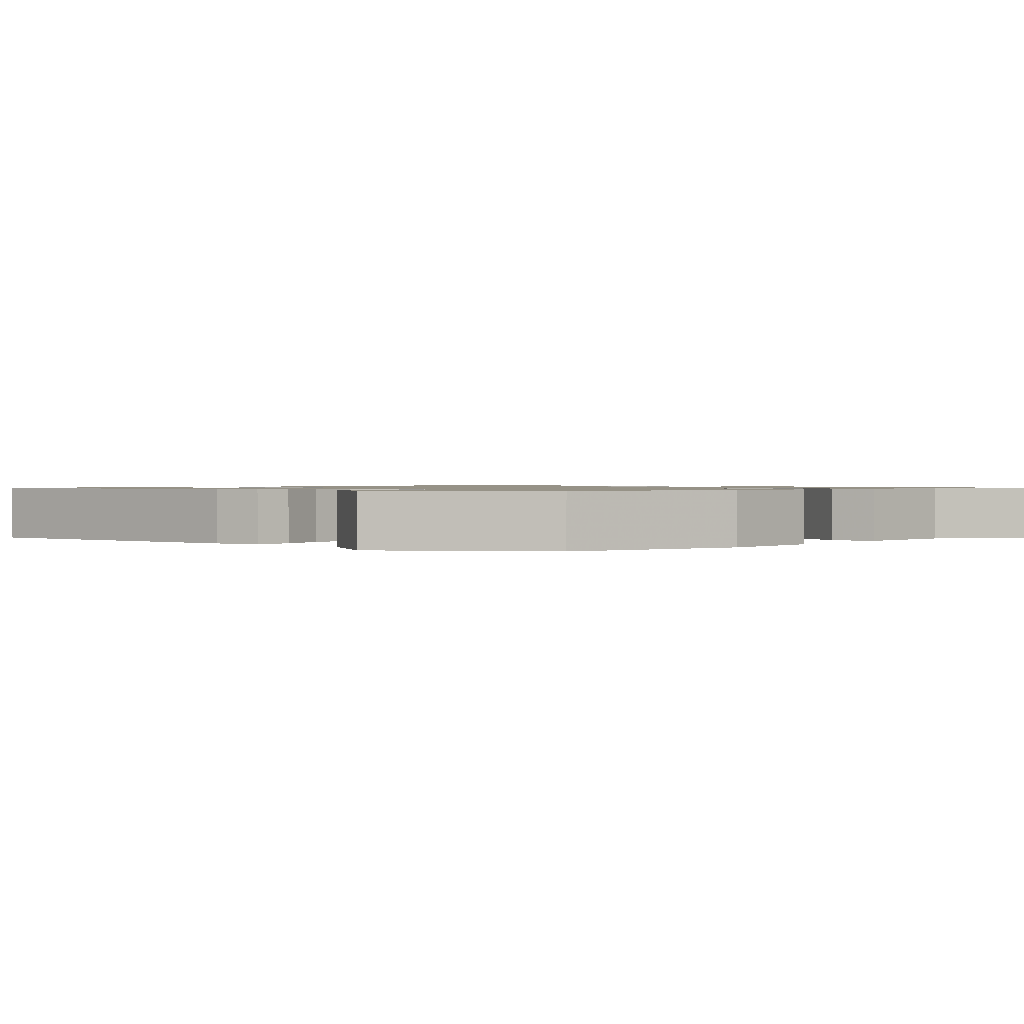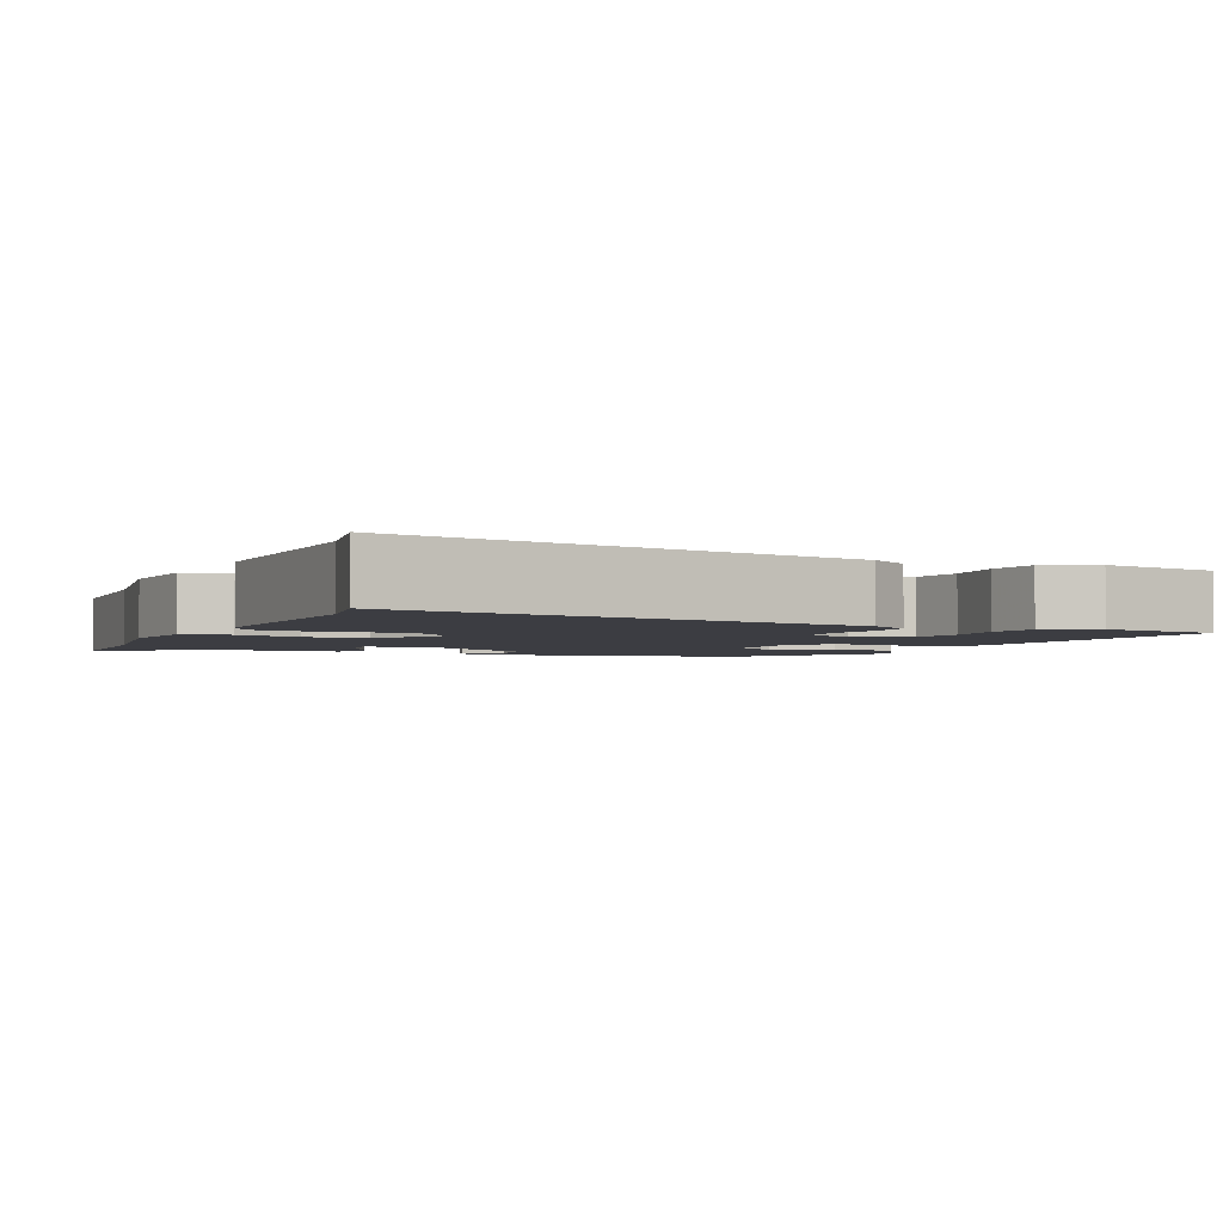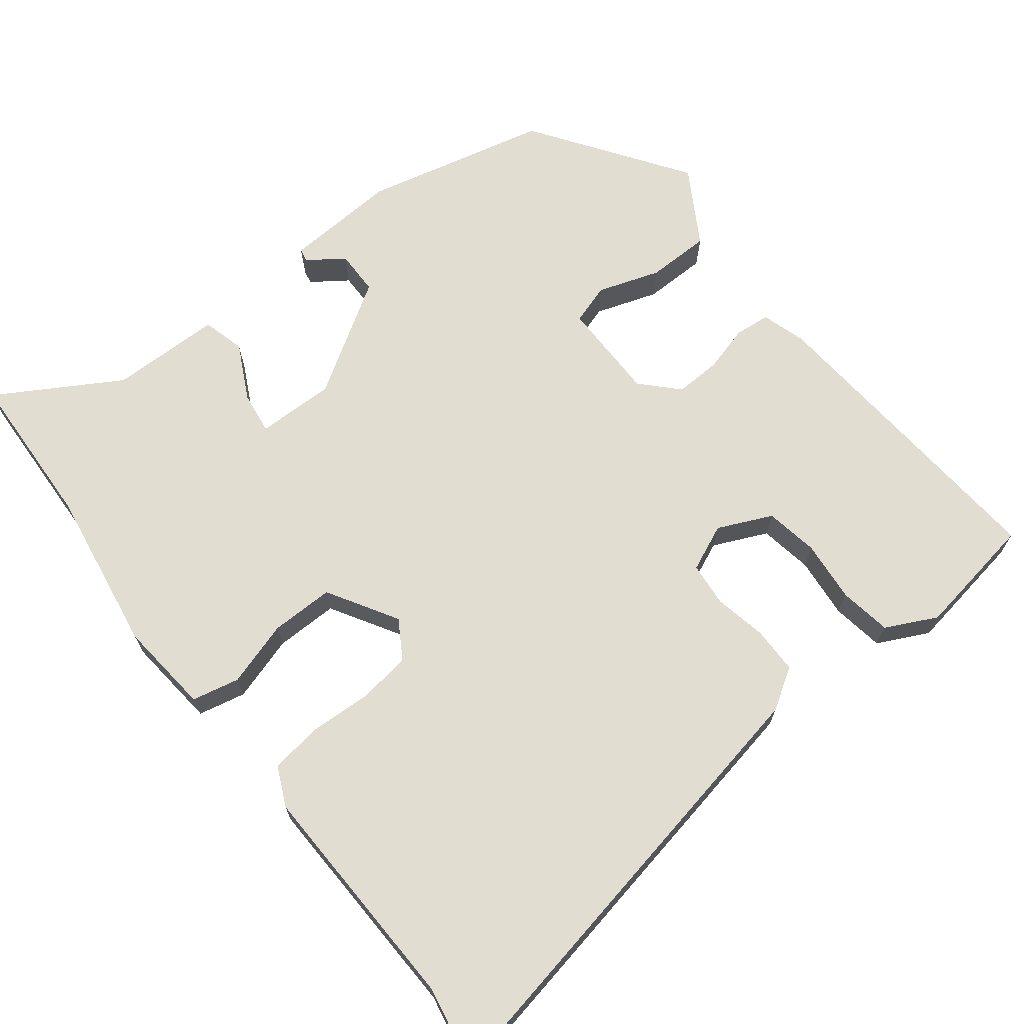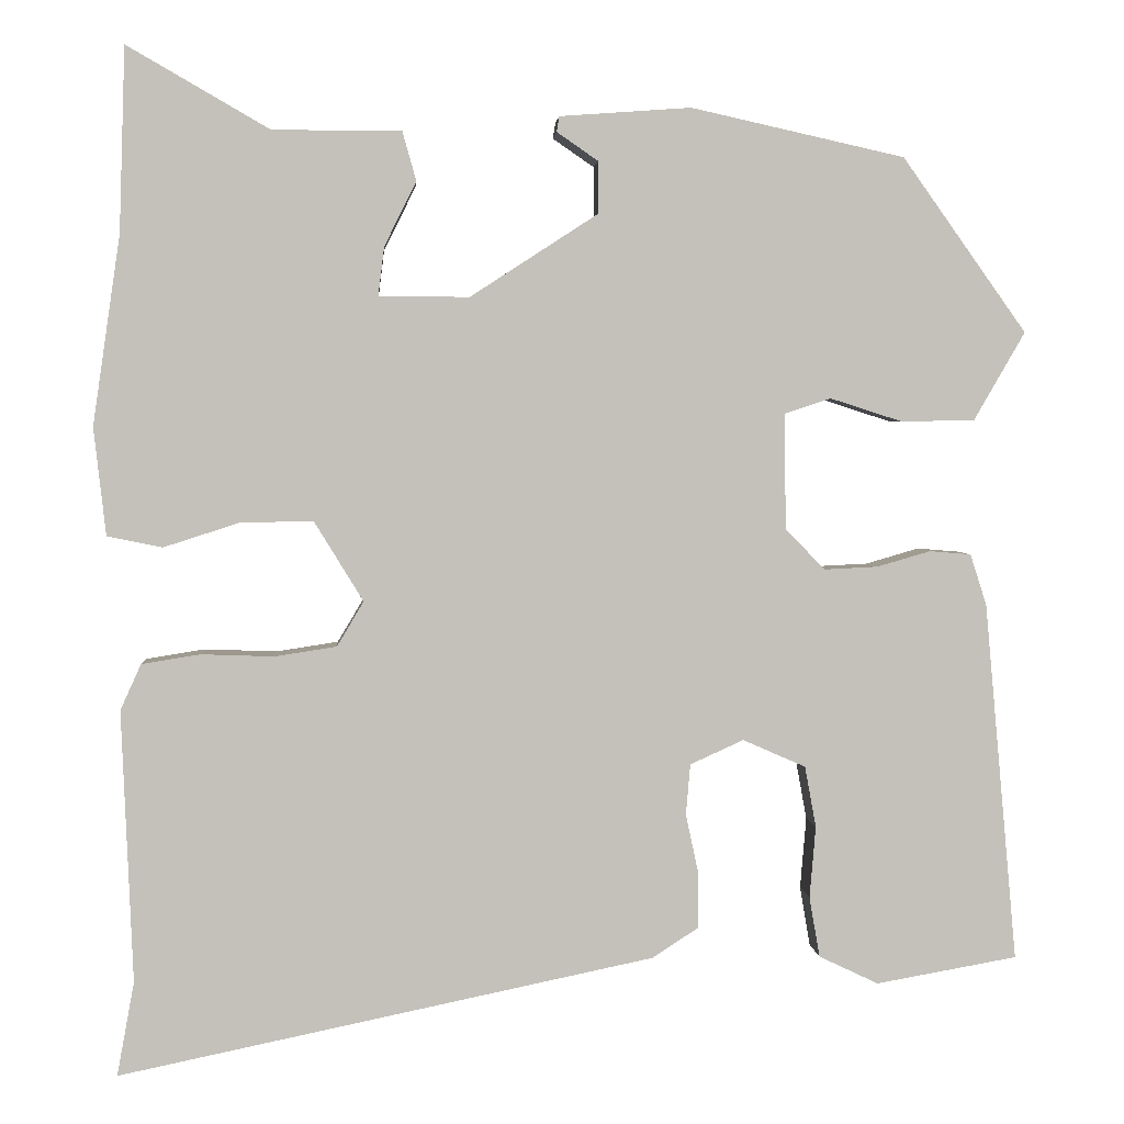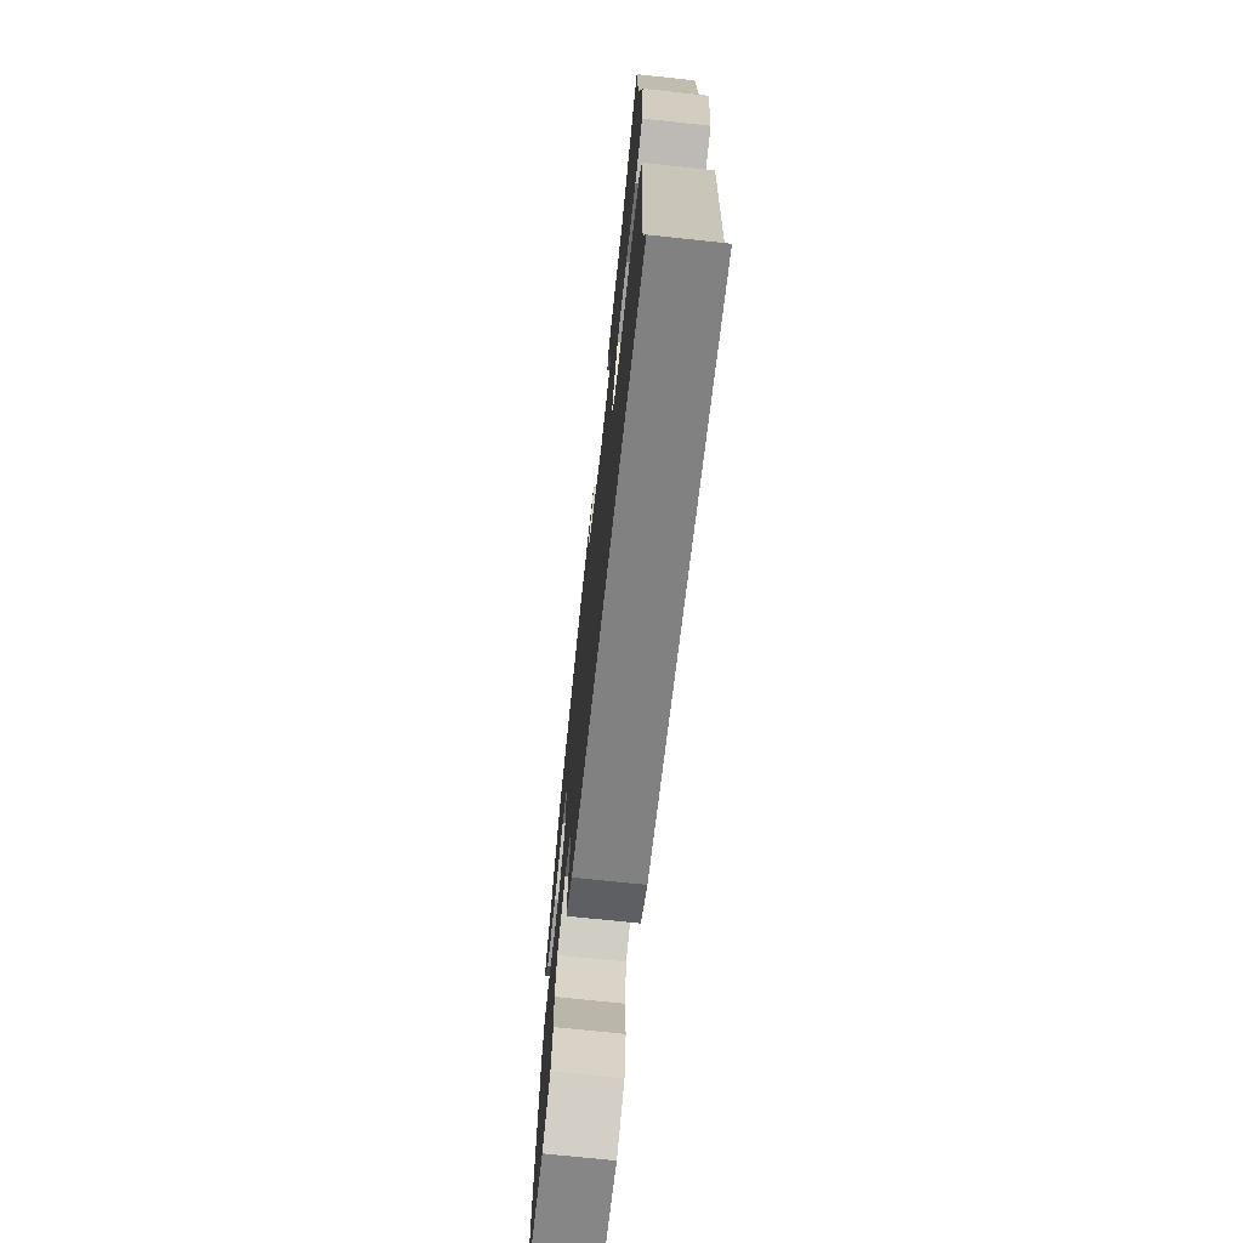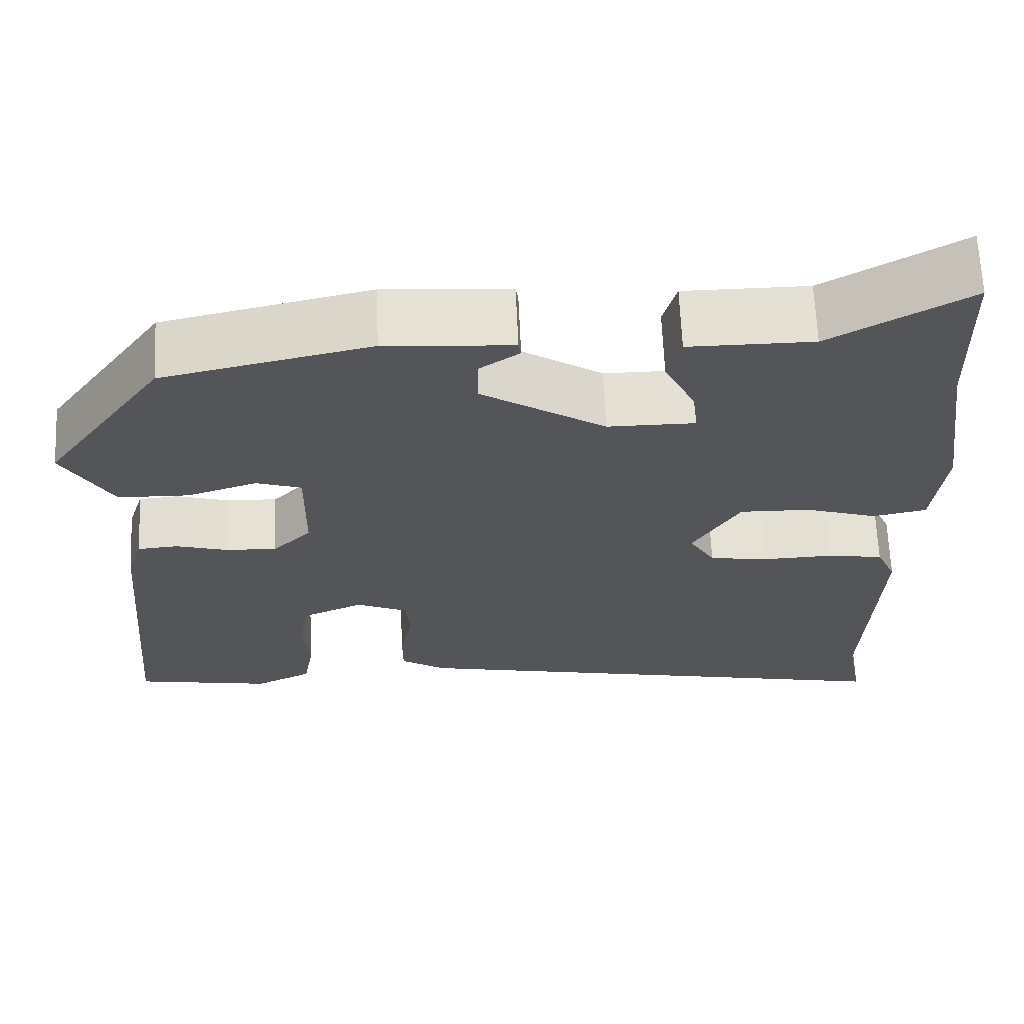
<metadata>
{"format":"obj","ext":"obj","renderer":"f3d","projection":"perspective","resolution":1024,"background":"white","views":[{"elev":1.0,"azim":-45.9,"up":"+Y"},{"elev":-2.9,"azim":156.5,"up":"+Y"},{"elev":68.5,"azim":142.8,"up":"+Y"},{"elev":2.9,"azim":176.1,"up":"+Z"},{"elev":-72.3,"azim":83.9,"up":"+Z"},{"elev":65.6,"azim":-2.5,"up":"+Z"}]}
</metadata>
<code>
v -0.536 0.07 -0.456
v -0.498 0.07 -0.039
v -0.479 0.07 0.02
v -0.431 0.07 0.024
v -0.369 0.07 0.006
v -0.307 0.07 0.003
v -0.261 0.07 0.05
v -0.259 0.07 0.184
v -0.313 0.07 0.202
v -0.397 0.07 0.175
v -0.482 0.07 0.177
v -0.541 0.07 0.279
v -0.397 0.07 0.481
v -0.149 0.07 0.536
v 0.003 0.07 0.525
v 0.006 0.07 0.507
v -0.042 0.07 0.474
v -0.042 0.07 0.414
v 0.106 0.07 0.318
v 0.211 0.07 0.318
v 0.204 0.07 0.375
v 0.167 0.07 0.45
v 0.183 0.07 0.507
v 0.332 0.07 0.507
v 0.497 0.07 0.602
v 0.504 0.07 0.389
v 0.536 0.07 0.169
v 0.522 0.07 0.044
v 0.458 0.07 0.031
v 0.371 0.07 0.059
v 0.286 0.07 0.061
v 0.229 0.07 -0.032
v 0.26 0.07 -0.084
v 0.332 0.07 -0.095
v 0.416 0.07 -0.092
v 0.484 0.07 -0.103
v 0.508 0.07 -0.156
v 0.495 0.07 -0.471
v 0.515 0.07 -0.58
v -0.106 0.07 -0.451
v -0.16 0.07 -0.416
v -0.16 0.07 -0.353
v -0.145 0.07 -0.283
v -0.15 0.07 -0.224
v -0.212 0.07 -0.196
v -0.285 0.07 -0.228
v -0.298 0.07 -0.299
v -0.291 0.07 -0.382
v -0.303 0.07 -0.452
v -0.372 0.07 -0.485
v -0.536 0 -0.456
v -0.498 0 -0.039
v -0.479 0 0.02
v -0.431 0 0.024
v -0.369 0 0.006
v -0.307 0 0.003
v -0.261 0 0.05
v -0.259 0 0.184
v -0.313 0 0.202
v -0.397 0 0.175
v -0.482 0 0.177
v -0.541 0 0.279
v -0.397 0 0.481
v -0.149 0 0.536
v 0.003 0 0.525
v 0.006 0 0.507
v -0.042 0 0.474
v -0.042 0 0.414
v 0.106 0 0.318
v 0.211 0 0.318
v 0.204 0 0.375
v 0.167 0 0.45
v 0.183 0 0.507
v 0.332 0 0.507
v 0.497 0 0.602
v 0.504 0 0.389
v 0.536 0 0.169
v 0.522 0 0.044
v 0.458 0 0.031
v 0.371 0 0.059
v 0.286 0 0.061
v 0.229 0 -0.032
v 0.26 0 -0.084
v 0.332 0 -0.095
v 0.416 0 -0.092
v 0.484 0 -0.103
v 0.508 0 -0.156
v 0.495 0 -0.471
v 0.515 0 -0.58
v -0.106 0 -0.451
v -0.16 0 -0.416
v -0.16 0 -0.353
v -0.145 0 -0.283
v -0.15 0 -0.224
v -0.212 0 -0.196
v -0.285 0 -0.228
v -0.298 0 -0.299
v -0.291 0 -0.382
v -0.303 0 -0.452
v -0.372 0 -0.485
f 47 48 49 50
f 46 47 50 1
f 40 41 42 43
f 38 39 40 43
f 38 43 44
f 37 38 44 45
f 34 35 36 37
f 33 34 37 45
f 27 28 29 30
f 26 27 30 31
f 24 25 26 31
f 21 22 23 24
f 20 21 24 31
f 19 20 31 32
f 14 15 16 17
f 14 17 18
f 13 14 18
f 9 10 11 12
f 8 9 12 13
f 2 3 4 5
f 46 1 2 5
f 45 46 5 6
f 32 33 45 6
f 8 13 18 19
f 7 8 19 32
f 6 7 32
f 100 99 98 97
f 51 100 97 96
f 93 92 91 90
f 93 90 89 88
f 94 93 88
f 95 94 88 87
f 87 86 85 84
f 95 87 84 83
f 80 79 78 77
f 81 80 77 76
f 81 76 75 74
f 74 73 72 71
f 81 74 71 70
f 82 81 70 69
f 67 66 65 64
f 68 67 64
f 68 64 63
f 62 61 60 59
f 63 62 59 58
f 55 54 53 52
f 55 52 51 96
f 56 55 96 95
f 56 95 83 82
f 69 68 63 58
f 82 69 58 57
f 82 57 56
f 1 51 52 2
f 2 52 53 3
f 3 53 54 4
f 4 54 55 5
f 5 55 56 6
f 6 56 57 7
f 7 57 58 8
f 8 58 59 9
f 9 59 60 10
f 10 60 61 11
f 11 61 62 12
f 12 62 63 13
f 13 63 64 14
f 14 64 65 15
f 15 65 66 16
f 16 66 67 17
f 17 67 68 18
f 18 68 69 19
f 19 69 70 20
f 20 70 71 21
f 21 71 72 22
f 22 72 73 23
f 23 73 74 24
f 24 74 75 25
f 25 75 76 26
f 26 76 77 27
f 27 77 78 28
f 28 78 79 29
f 29 79 80 30
f 30 80 81 31
f 31 81 82 32
f 32 82 83 33
f 33 83 84 34
f 34 84 85 35
f 35 85 86 36
f 36 86 87 37
f 37 87 88 38
f 38 88 89 39
f 39 89 90 40
f 40 90 91 41
f 41 91 92 42
f 42 92 93 43
f 43 93 94 44
f 44 94 95 45
f 45 95 96 46
f 46 96 97 47
f 47 97 98 48
f 48 98 99 49
f 49 99 100 50
f 50 100 51 1

</code>
